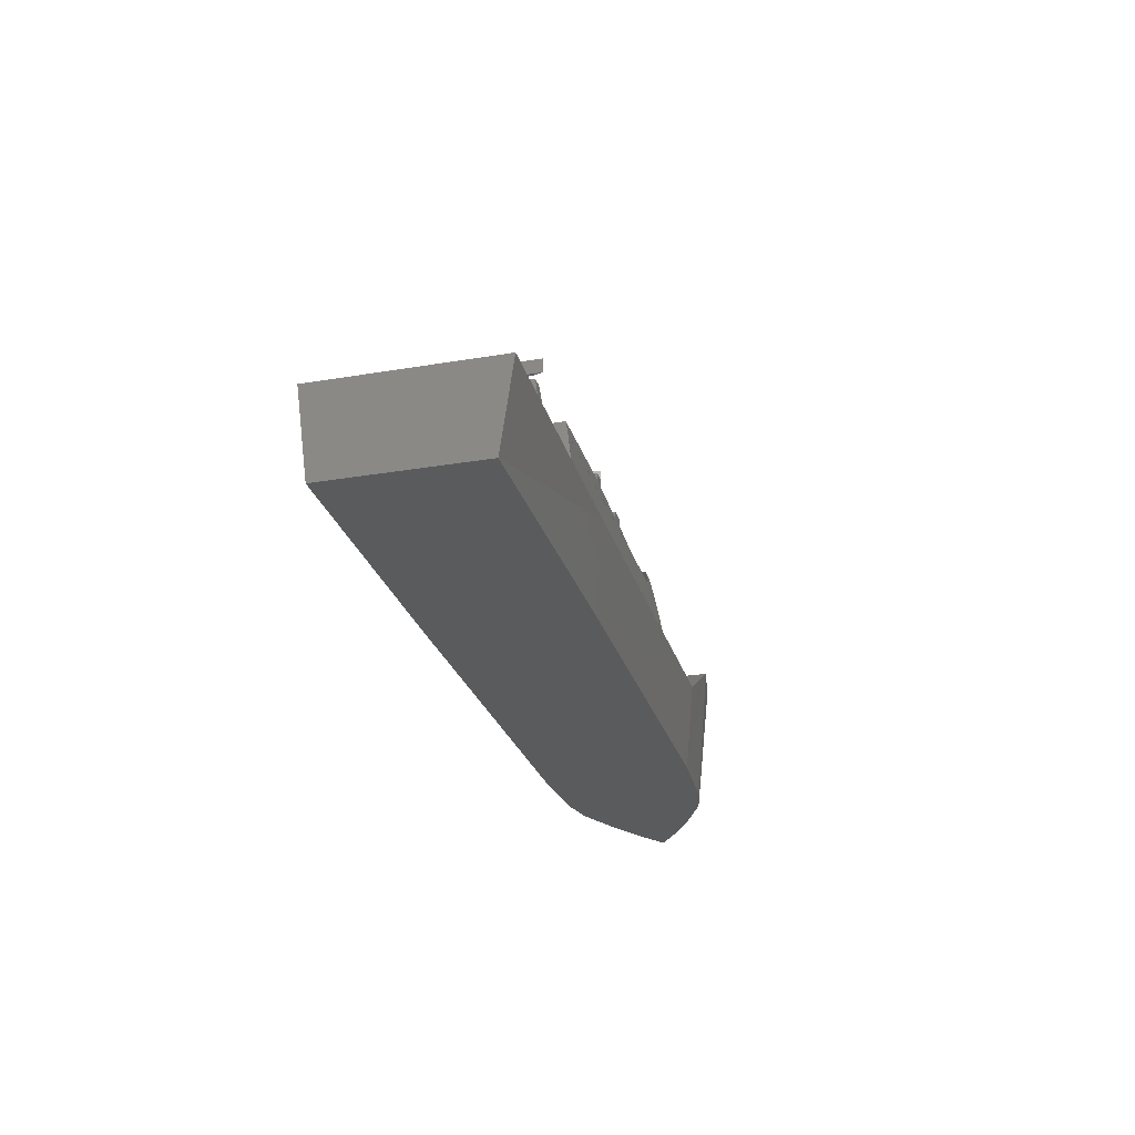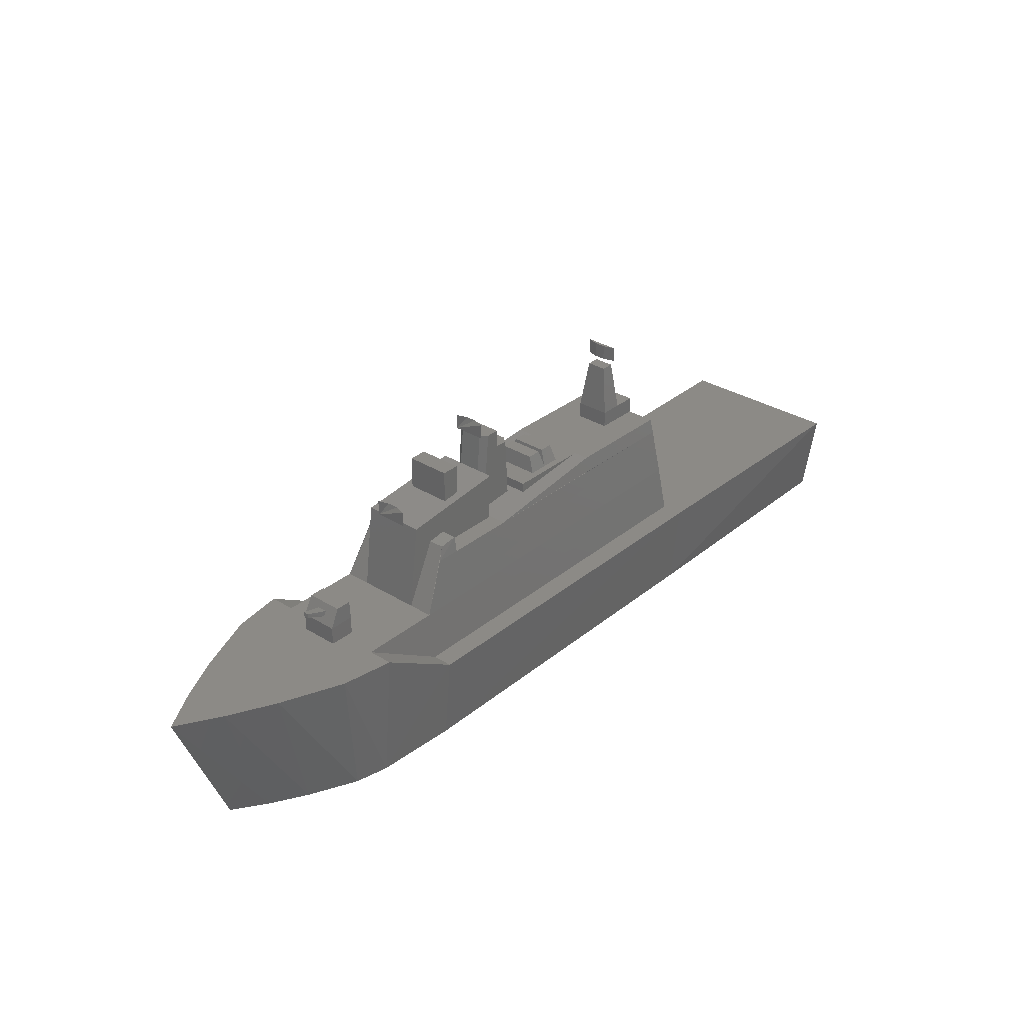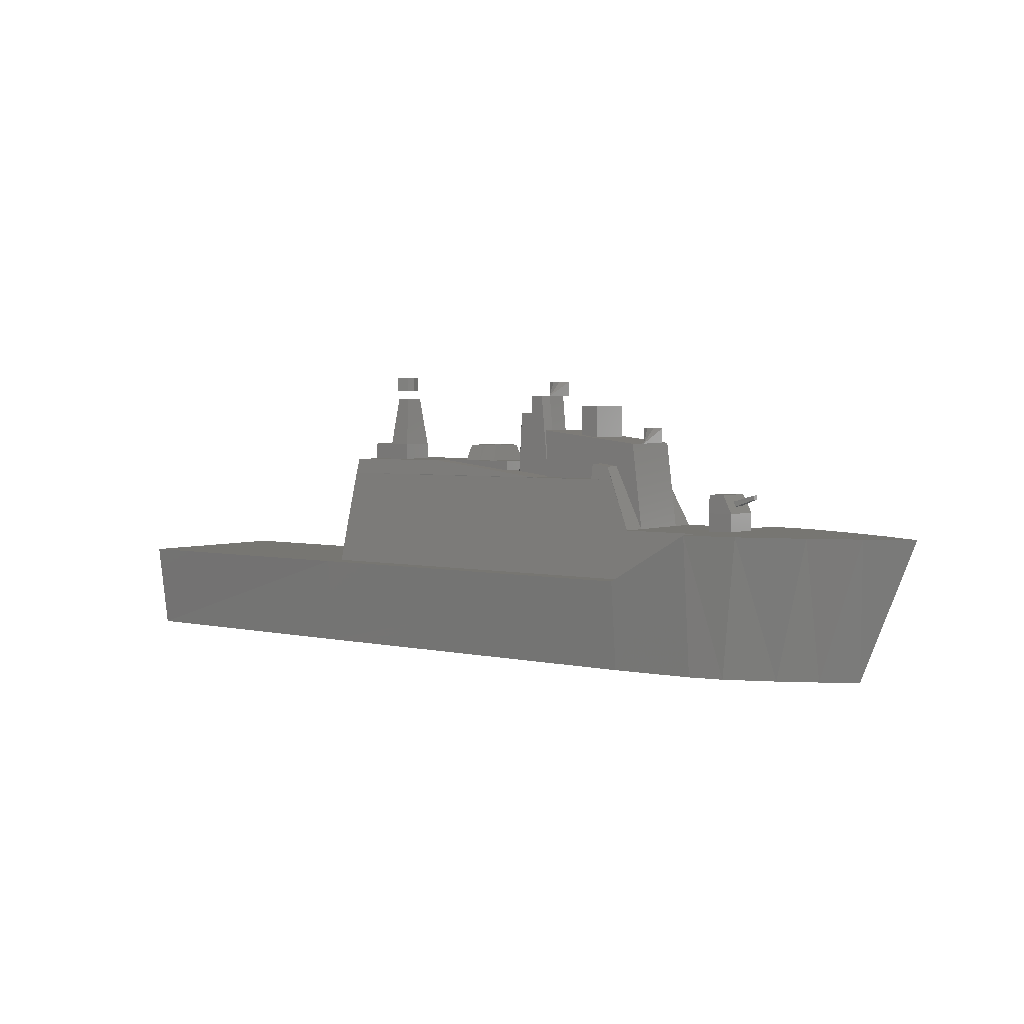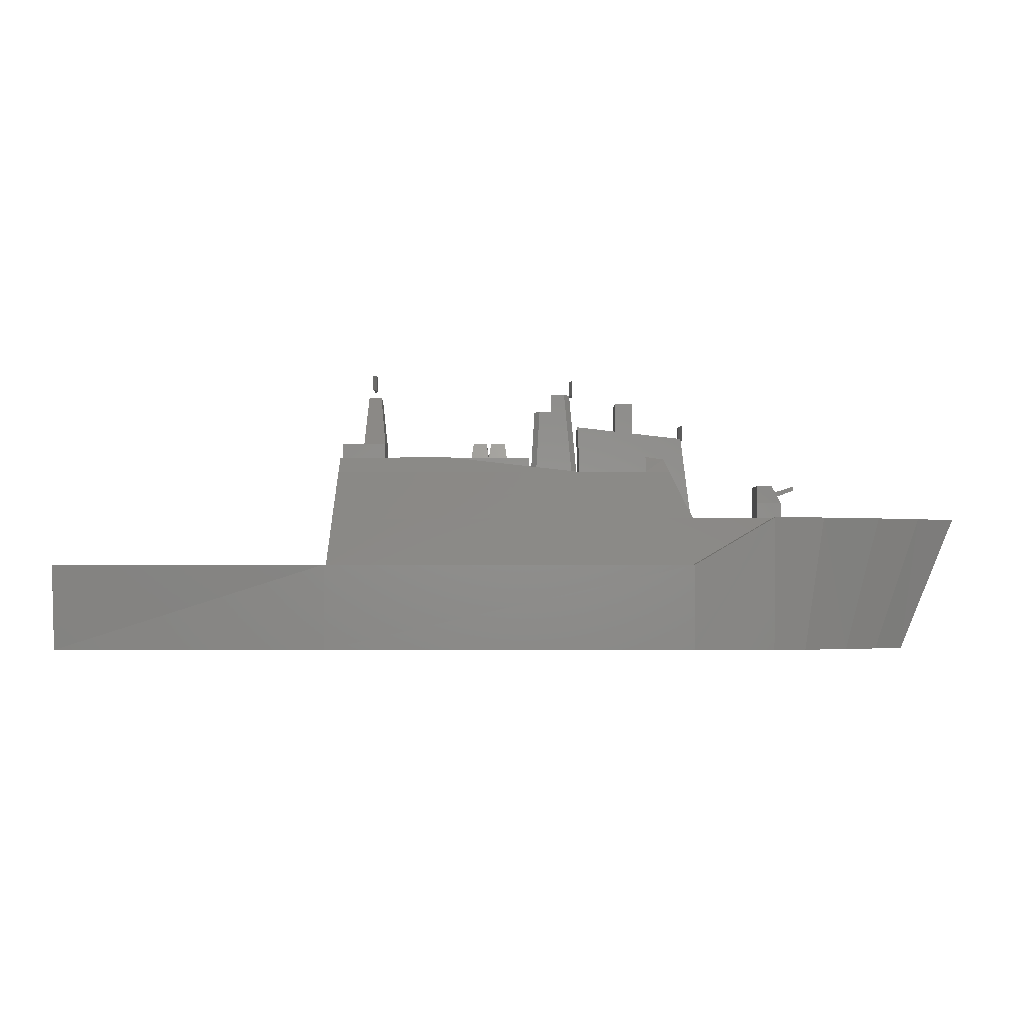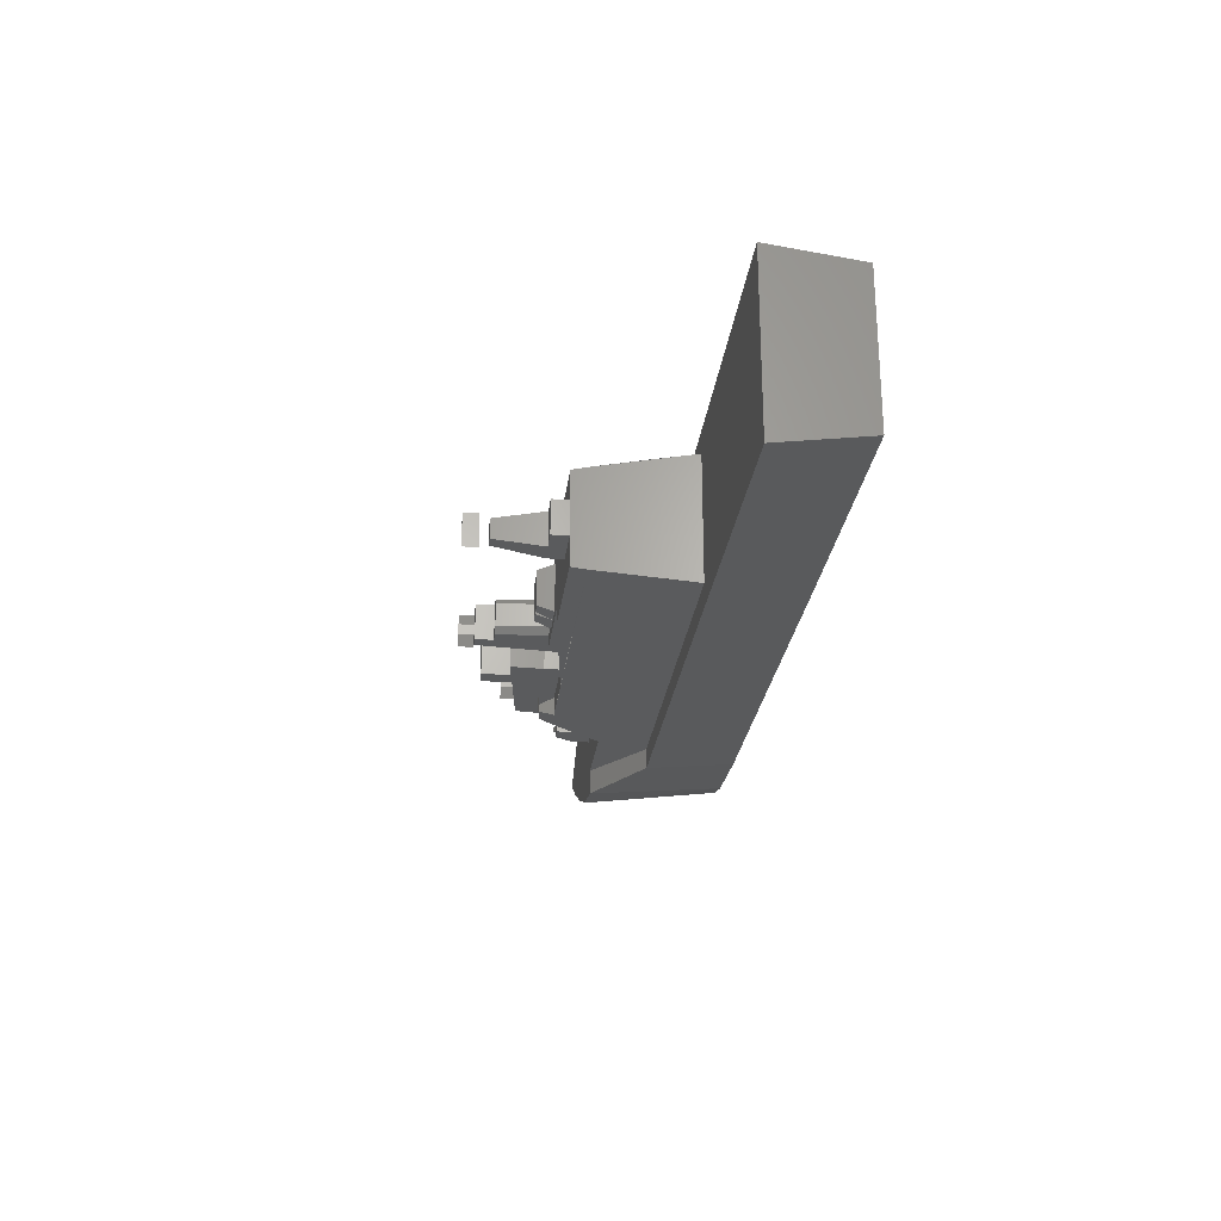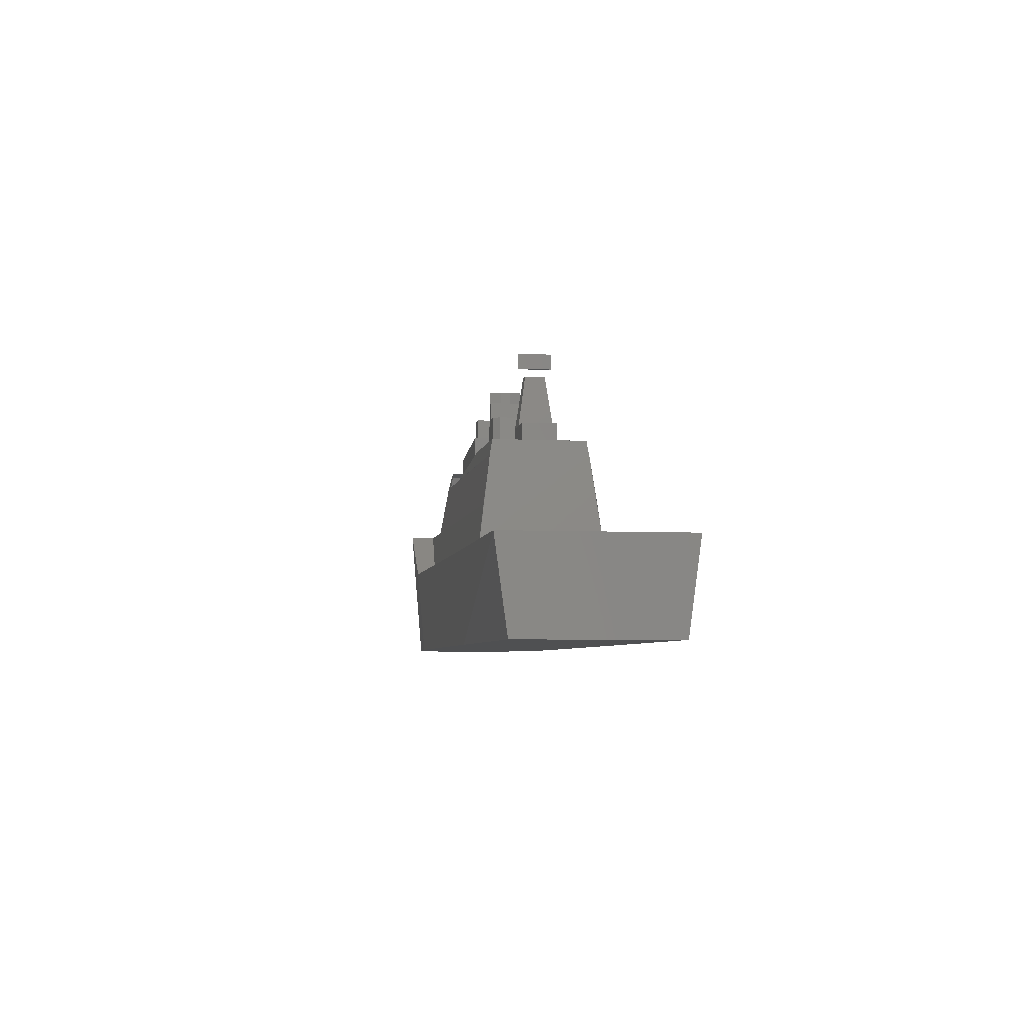
<metadata>
{"format":"stl","ext":"stl","renderer":"f3d","projection":"perspective","resolution":1024,"background":"white","views":[{"elev":-26.2,"azim":105.0,"up":"+Z"},{"elev":31.9,"azim":-48.9,"up":"+Z"},{"elev":3.3,"azim":-141.6,"up":"+Z"},{"elev":-2.4,"azim":-179.6,"up":"+Z"},{"elev":-25.3,"azim":83.6,"up":"+Y"},{"elev":-5.1,"azim":81.4,"up":"+Z"}]}
</metadata>
<code>
# stl→obj: 190 verts, 307 faces
v -0.05897 0.0257 -0.008254
v -0.05897 -0.02571 -0.008254
v 0.0603 -0.02617 -0.008267
v 0.0603 0.02617 -0.008267
v 0.1474 -0.02704 -0.008262
v 0.1474 0.02704 -0.008262
v -0.05897 -0.02329 -0.03572
v 0.0603 -0.02368 -0.03571
v 0.0603 0.02368 -0.03571
v -0.05897 0.02328 -0.03572
v -0.05897 -0.01943 -0.008221
v -0.05903 -0.01751 0.006893
v -0.0847 -0.01751 0.006892
v -0.05897 0.01943 -0.008221
v -0.0847 0.01751 0.006892
v -0.05903 0.01751 0.006893
v 0.1474 0.02329 -0.03571
v 0.1474 -0.02328 -0.03571
v 0.05853 0.01751 0.006803
v 0.0603 0.01943 -0.008267
v 0.0603 -0.01943 -0.008267
v 0.05853 -0.01751 0.006803
v 0.05674 -0.0154 0.02204
v -0.05155 -0.0154 0.02223
v -0.05155 0.01539 0.02223
v 0.05674 0.0154 0.02204
v -0.09408 0.000908 0.01681
v -0.09408 -0.00091 0.01681
v -0.09399 -0.000873 0.01808
v -0.09399 0.000872 0.01808
v -0.08735 0.001497 0.01602
v -0.08812 0.00156 0.01453
v -0.08812 -0.001562 0.01453
v -0.08735 -0.001499 0.01602
v -0.03982 -0.006967 0.03486
v -0.03982 0.006966 0.03486
v -0.03421 0.006966 0.03607
v -0.03421 -0.006967 0.03607
v -0.03421 0.006966 0.04531
v -0.03982 0.006966 0.04531
v -0.03982 -0.006967 0.04531
v -0.03421 -0.006967 0.04531
v 0.04522 -0.001659 0.0551
v 0.04522 -0.001659 0.05039
v 0.04633 -0.005203 0.05039
v 0.04633 -0.005203 0.0551
v 0.04522 0.001634 0.0551
v 0.04522 0.001634 0.05039
v 0.04633 0.005177 0.05039
v 0.04633 0.005177 0.0551
v -0.1343 -0.007728 0.006927
v -0.1199 -0.0149 0.006928
v -0.1199 0.0149 0.006928
v -0.1343 0.007726 0.006927
v -0.1008 -0.02275 0.006929
v -0.1008 0.02275 0.006929
v -0.1474 -1e-06 0.006926
v -0.08467 -0.02539 0.00693
v -0.08467 0.02539 0.00693
v -0.01906 -0.001091 0.04839
v -0.01906 -0.001091 0.0531
v -0.01906 0.002202 0.0531
v -0.01906 0.002202 0.04839
v -0.02017 0.005745 0.0531
v -0.02017 0.005745 0.04839
v -0.02016 -0.004634 0.04839
v -0.02017 -0.004634 0.0531
v -0.05568 0.001646 0.03812
v -0.05568 0.001646 0.03341
v -0.05568 -0.001647 0.03341
v -0.05568 -0.001647 0.03812
v -0.05679 -0.00519 0.03341
v -0.05679 -0.00519 0.03812
v -0.05679 0.005189 0.03812
v -0.05679 0.005189 0.03341
v 0.01342 -0.007547 0.02708
v 0.007677 -0.007547 0.02708
v 0.001623 -0.007547 0.02708
v 0.001623 0.007546 0.02708
v 0.007677 0.007546 0.02708
v 0.01342 0.007546 0.02708
v 0.01268 -0.005594 0.0322
v 0.00842 -0.005594 0.0322
v 0.006894 -0.005594 0.0322
v 0.002406 -0.005594 0.03219
v 0.01268 0.005594 0.0322
v 0.00842 0.005594 0.0322
v 0.006894 0.005594 0.0322
v 0.002406 0.005594 0.03219
v -0.08918 0.005866 0.006554
v -0.08125 0.005866 0.006554
v -0.08125 -0.005868 0.006554
v -0.08918 -0.005868 0.006554
v -0.08125 0.005866 0.01247
v -0.08125 -0.005868 0.01247
v -0.08918 -0.005868 0.01247
v -0.08918 0.005866 0.01247
v -0.08629 0.005627 0.01809
v -0.08135 0.005627 0.01809
v -0.08629 -0.005629 0.01809
v -0.08135 -0.005629 0.01809
v 0.05618 -0.005383 0.02686
v 0.04214 -0.005383 0.02692
v 0.04214 0.005383 0.02692
v 0.05618 0.005383 0.02686
v 0.05618 -0.005383 0.03205
v 0.05618 0.005383 0.03205
v 0.04214 -0.005383 0.03205
v 0.04214 0.005383 0.03205
v 0.04365 -0.003096 0.04767
v 0.04768 -0.003096 0.04768
v 0.04768 0.003096 0.04768
v 0.04365 0.003096 0.04767
v 0.04916 -0.005383 0.03205
v 0.04916 0.005383 0.03205
v 0.02099 -0.003239 0.02708
v 0.01713 -0 0.02708
v 0.02099 0.003238 0.02708
v -0.09496 -0.01959 -0.03572
v -0.1093 -0.01283 -0.03572
v -0.04335 -1e-06 -0.03572
v -0.12 0.006652 -0.03572
v -0.1093 0.01283 -0.03572
v -0.08467 0.02186 -0.03572
v -0.1298 -1e-06 -0.03572
v -0.08467 -0.02186 -0.03572
v -0.12 -0.006654 -0.03572
v -0.09496 0.01959 -0.03572
v -0.00633 0.00415 0.02223
v -0.00633 -0.003039 0.02223
v -0.008024 -0.005152 0.02223
v -0.01984 -0.005152 0.02223
v -0.02153 -0.003039 0.02223
v -0.02153 0.00415 0.02223
v -0.01984 0.006263 0.02223
v -0.008024 0.006263 0.02223
v -0.00921 -0.005152 0.04272
v -0.007517 -0.003039 0.04272
v -0.007517 0.00415 0.04272
v -0.00921 0.006263 0.04271
v -0.0179 0.006263 0.04271
v -0.0196 0.00415 0.04271
v -0.01318 0.006263 0.04271
v -0.01318 -0.005152 0.04271
v -0.0196 -0.003039 0.04271
v -0.0179 -0.005152 0.04271
v -0.01906 -0.003039 0.04839
v -0.01906 0.00415 0.04839
v -0.01318 -0.005152 0.04839
v -0.01736 -0.005152 0.04839
v -0.01736 0.006263 0.04839
v -0.01318 0.006263 0.04839
v 0.02099 -0.009716 0.02223
v -0.005631 -0.009717 0.02223
v -0.005631 0.009716 0.02223
v 0.02099 0.009716 0.02223
v 0.02099 0.009716 0.02708
v 0.02099 -0.009716 0.02708
v -0.04957 -0.009717 0.02629
v -0.05903 -0.009717 0.006893
v -0.05903 0.009715 0.006893
v -0.04957 0.009715 0.02629
v -0.04384 0.009715 0.02223
v -0.04384 -0.009717 0.02223
v -0.02223 0.009716 0.02223
v -0.02223 -0.009717 0.02223
v -0.05568 -0.009717 0.03341
v -0.02167 -0.009717 0.0373
v -0.02167 0.009716 0.0373
v -0.05568 0.009715 0.03341
v -0.04957 0.01458 0.02629
v -0.04957 -0.01459 0.02629
v -0.04384 -0.01459 0.02708
v -0.04384 0.01458 0.02708
v -0.005631 -0.009716 0.02708
v 0.05618 -0.01459 0.02686
v 0.05618 0.01459 0.02686
v -0.04897 0.009715 0.03417
v -0.02223 0.009716 0.02708
v -0.04897 -0.009717 0.03417
v -0.02223 -0.009717 0.02708
v -0.005631 0.009716 0.02708
v -0.04384 -0.0154 0.02223
v 0.02099 0.0154 0.02223
v 0.02099 0.01458 0.02708
v -0.04384 0.01539 0.02223
v 0.02099 -0.0154 0.02223
v 0.02099 -0.01459 0.02708
v -0.02167 -0.0154 0.02223
v -0.02167 0.01539 0.02223
f 1 2 3
f 3 4 1
f 3 5 6
f 6 4 3
f 3 2 7
f 7 8 3
f 1 4 9
f 9 10 1
f 11 12 13
f 14 15 16
f 4 6 17
f 17 9 4
f 5 18 17
f 17 6 5
f 5 3 8
f 8 18 5
f 16 19 20
f 20 14 16
f 12 11 21
f 21 22 12
f 23 24 12
f 12 22 23
f 25 26 19
f 19 16 25
f 23 21 20
f 20 26 23
f 27 28 29
f 29 30 27
f 27 30 31
f 31 32 27
f 28 27 32
f 32 33 28
f 29 28 33
f 33 34 29
f 30 29 34
f 34 31 30
f 35 36 37
f 37 38 35
f 39 40 41
f 41 42 39
f 41 40 36
f 36 35 41
f 39 42 38
f 38 37 39
f 39 37 36
f 36 40 39
f 42 41 35
f 35 38 42
f 43 44 45
f 45 46 43
f 47 48 44
f 44 43 47
f 48 49 45
f 45 44 48
f 49 50 46
f 46 45 49
f 50 47 46
f 47 43 46
f 47 50 49
f 49 48 47
f 51 52 53
f 53 54 51
f 52 55 56
f 56 53 52
f 57 51 54
f 55 58 59
f 59 56 55
f 58 2 11
f 11 13 58
f 13 12 16
f 16 15 13
f 1 59 15
f 15 14 1
f 60 61 62
f 62 63 60
f 62 64 65
f 65 63 62
f 60 66 67
f 67 61 60
f 68 69 70
f 70 71 68
f 70 72 73
f 73 71 70
f 68 74 75
f 75 69 68
f 75 74 68
f 68 71 75
f 75 71 73
f 73 72 75
f 75 72 70
f 70 69 75
f 65 64 62
f 62 61 65
f 65 61 67
f 67 66 65
f 65 66 60
f 60 63 65
f 76 77 78
f 78 79 76
f 76 79 80
f 80 81 76
f 77 76 82
f 82 83 77
f 78 77 84
f 84 85 78
f 83 82 86
f 86 87 83
f 85 84 88
f 88 89 85
f 87 86 81
f 81 80 87
f 77 80 88
f 88 84 77
f 77 83 87
f 87 80 77
f 76 81 86
f 86 82 76
f 78 85 89
f 89 79 78
f 89 88 80
f 80 79 89
f 90 91 92
f 92 93 90
f 33 32 31
f 31 34 33
f 91 94 95
f 95 92 91
f 93 96 97
f 97 90 93
f 98 99 94
f 94 97 98
f 99 98 100
f 100 101 99
f 99 101 95
f 95 94 99
f 92 95 96
f 96 93 92
f 101 100 96
f 96 95 101
f 90 97 94
f 94 91 90
f 100 98 97
f 97 96 100
f 102 103 104
f 104 105 102
f 106 102 105
f 105 107 106
f 103 108 109
f 109 104 103
f 110 111 112
f 112 113 110
f 108 110 113
f 113 109 108
f 108 103 102
f 102 106 108
f 111 110 108
f 108 114 111
f 109 107 105
f 105 104 109
f 114 106 107
f 107 115 114
f 112 111 114
f 114 115 112
f 113 112 115
f 115 109 113
f 108 106 114
f 109 115 107
f 116 117 118
f 119 120 121
f 122 123 121
f 10 9 121
f 8 7 121
f 18 8 121
f 124 10 121
f 125 122 121
f 126 119 121
f 120 127 121
f 123 128 121
f 9 17 121
f 7 126 121
f 17 18 121
f 128 124 121
f 127 125 121
f 126 58 55
f 127 120 51
f 124 128 59
f 126 7 2
f 2 58 126
f 127 51 57
f 123 53 56
f 123 122 53
f 122 125 54
f 122 54 53
f 120 52 51
f 119 126 55
f 10 124 59
f 59 1 10
f 120 119 52
f 119 55 52
f 125 57 54
f 125 127 57
f 128 123 56
f 128 56 59
f 129 130 131
f 131 132 129
f 129 132 133
f 133 134 129
f 129 134 135
f 135 136 129
f 137 138 139
f 139 140 137
f 141 135 134
f 134 142 141
f 139 129 136
f 136 140 139
f 143 144 137
f 137 140 143
f 145 142 134
f 134 133 145
f 145 133 132
f 132 146 145
f 137 131 130
f 130 138 137
f 139 138 130
f 130 129 139
f 145 147 148
f 148 142 145
f 149 150 146
f 146 144 149
f 141 140 136
f 136 135 141
f 150 147 145
f 145 146 150
f 147 150 151
f 151 148 147
f 151 152 143
f 143 141 151
f 137 146 132
f 132 131 137
f 148 151 141
f 141 142 148
f 150 149 152
f 152 151 150
f 143 152 149
f 149 144 143
f 153 154 155
f 155 156 153
f 156 157 158
f 158 153 156
f 159 160 161
f 161 162 159
f 162 163 164
f 164 159 162
f 163 165 166
f 166 164 163
f 167 168 169
f 169 170 167
f 171 172 173
f 173 174 171
f 158 175 154
f 154 153 158
f 176 23 26
f 26 177 176
f 178 169 179
f 179 162 178
f 168 180 159
f 159 181 168
f 169 168 181
f 181 179 169
f 182 157 156
f 156 155 182
f 175 158 157
f 157 182 175
f 16 12 172
f 172 171 16
f 179 181 166
f 166 165 179
f 173 172 24
f 24 183 173
f 170 178 162
f 162 161 170
f 184 185 177
f 177 26 184
f 184 186 183
f 183 187 184
f 180 167 160
f 160 159 180
f 167 170 161
f 161 160 167
f 171 174 186
f 186 25 171
f 175 182 155
f 155 154 175
f 176 188 187
f 187 23 176
f 162 179 165
f 165 163 162
f 181 159 164
f 164 166 181
f 180 168 167
f 170 169 178
f 189 187 188
f 188 185 190
f 190 189 188
f 185 184 190
f 188 176 177
f 177 185 188

</code>
